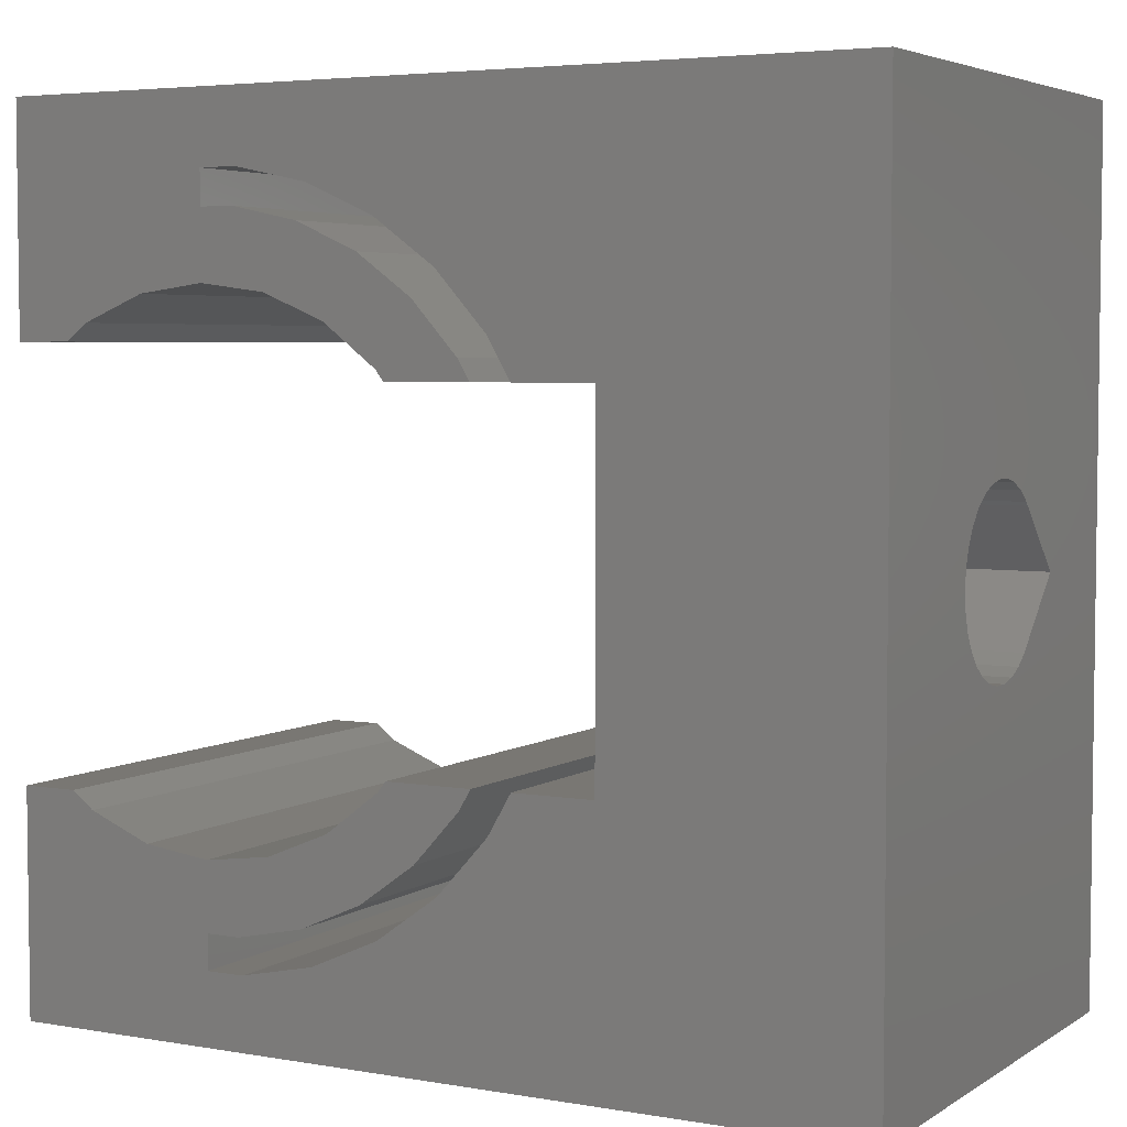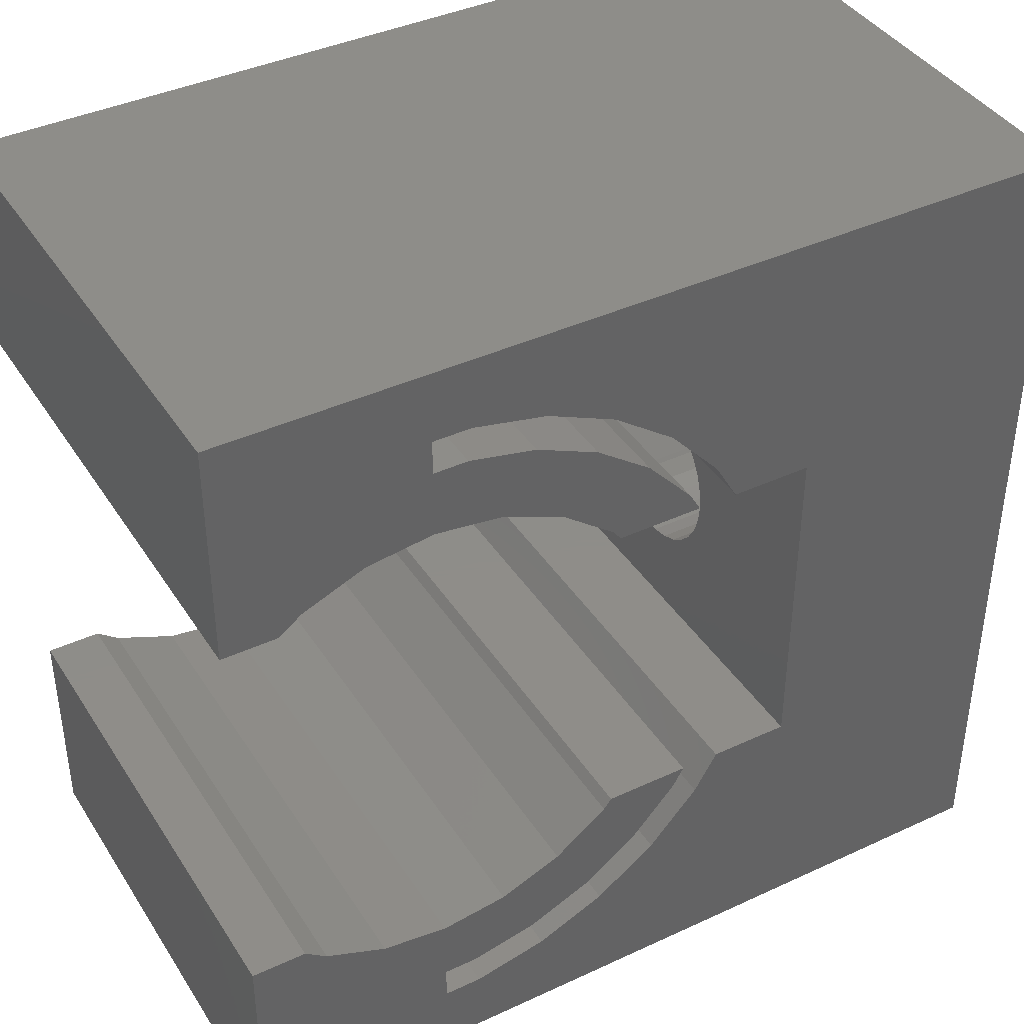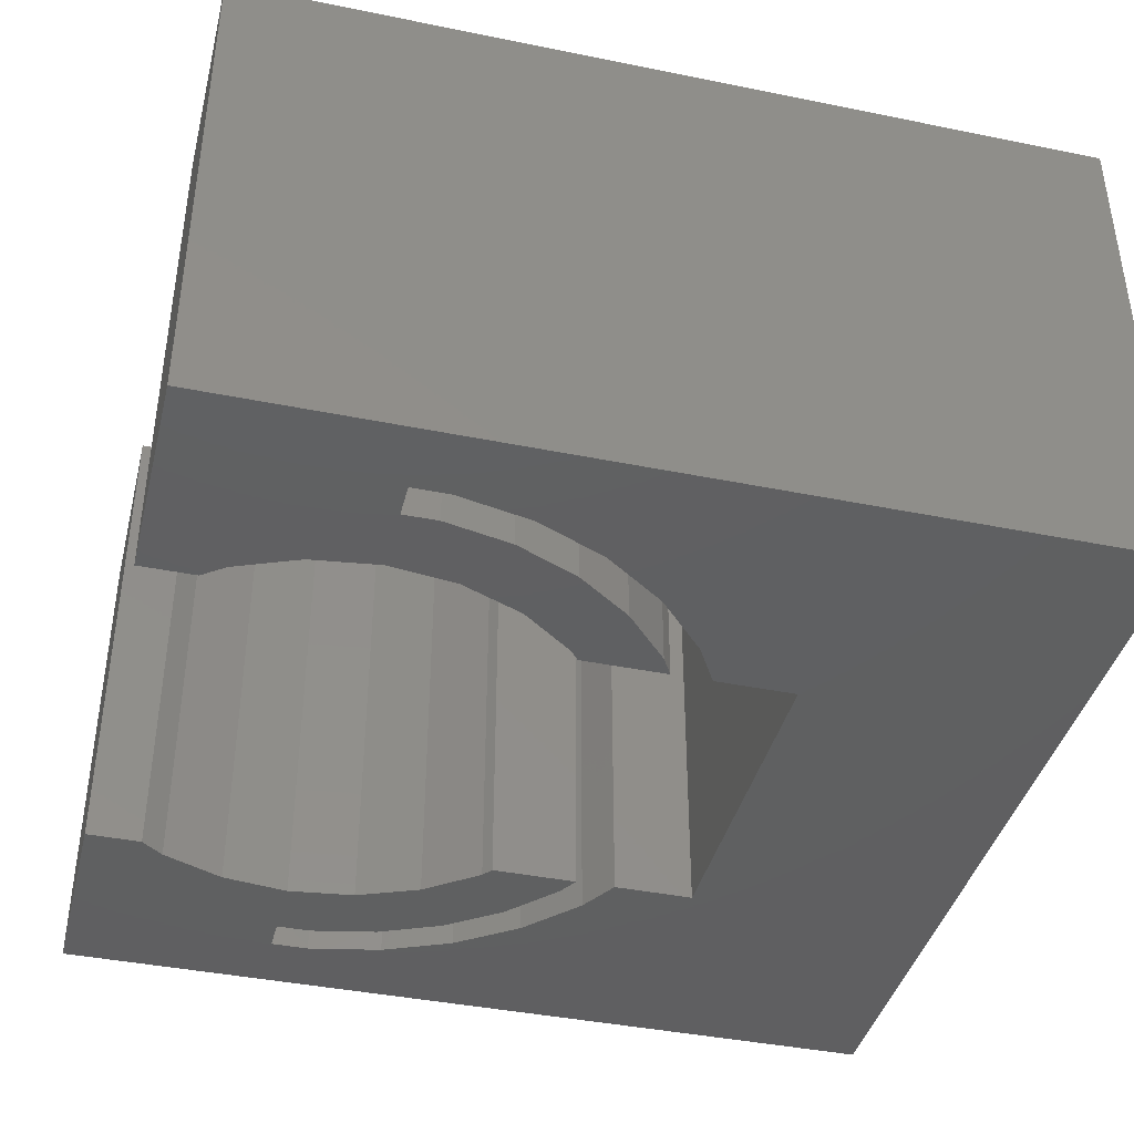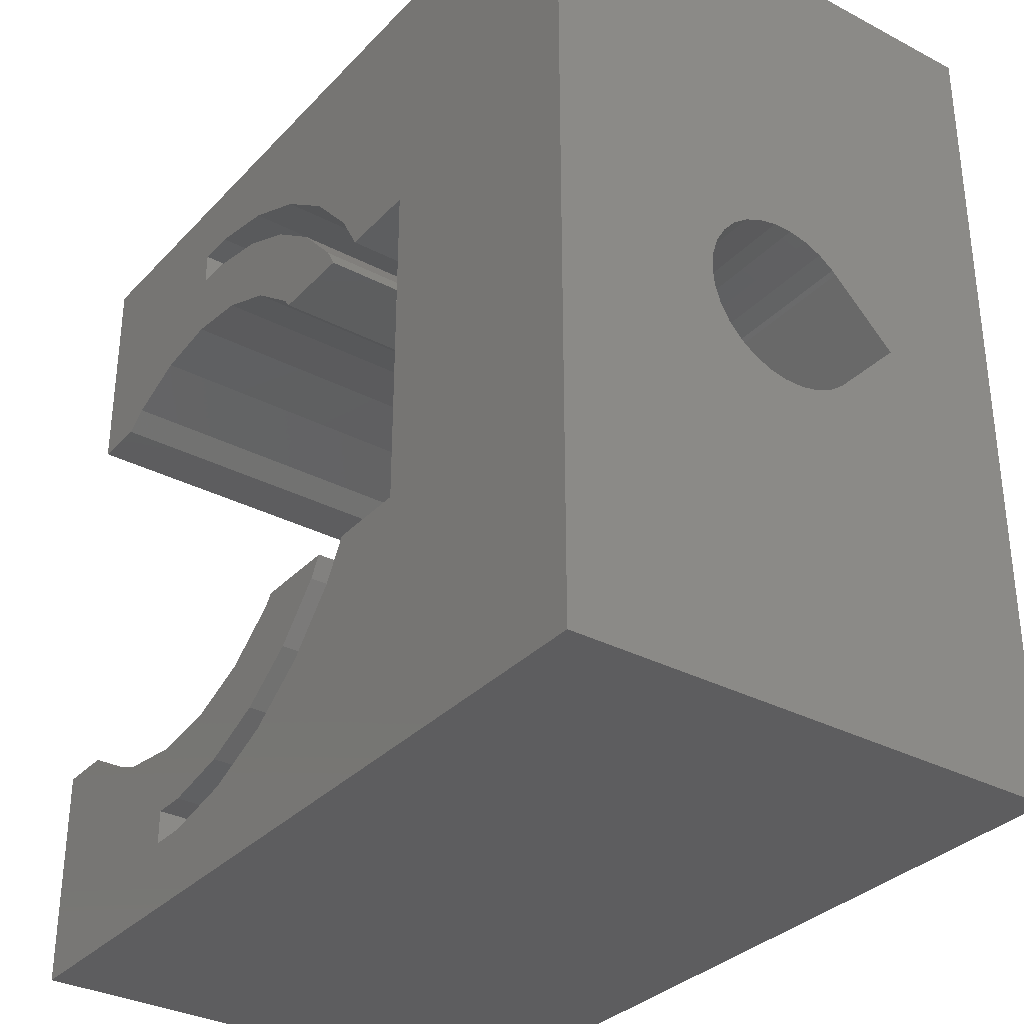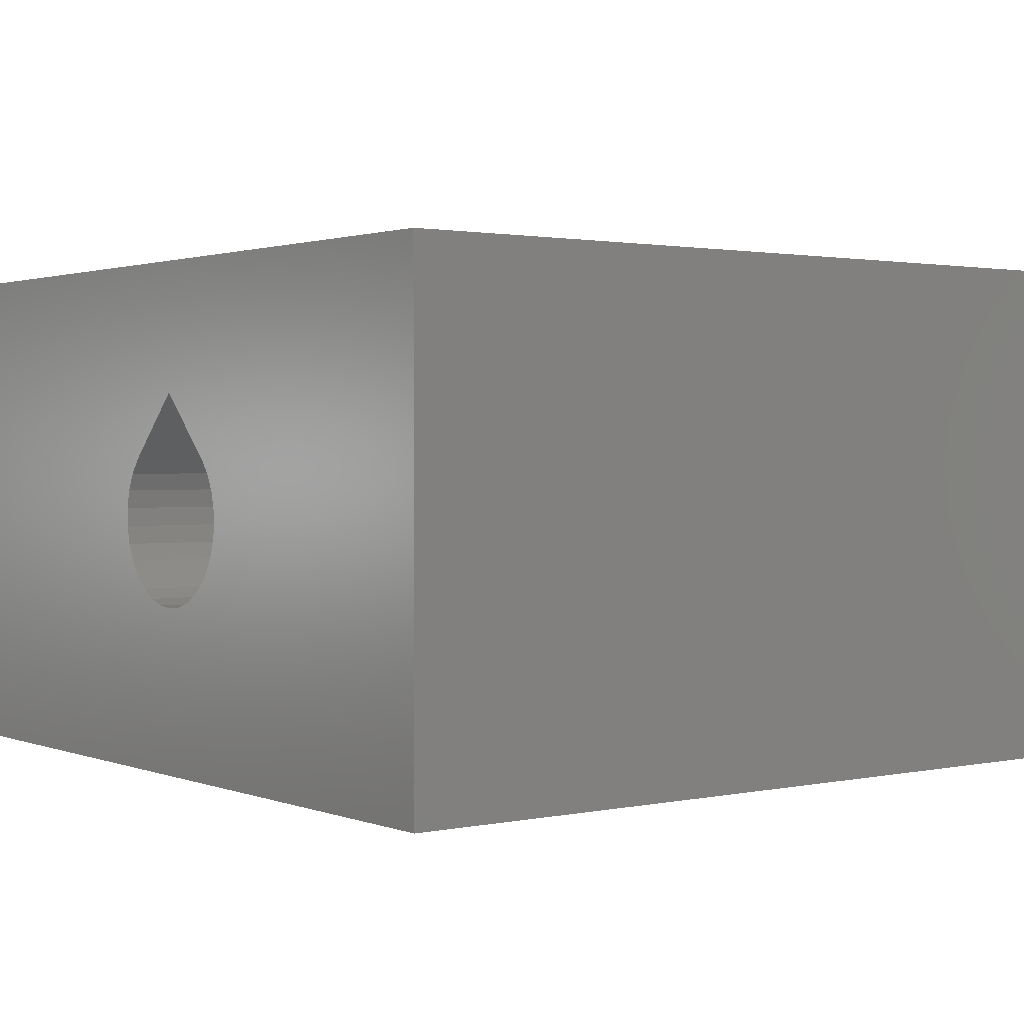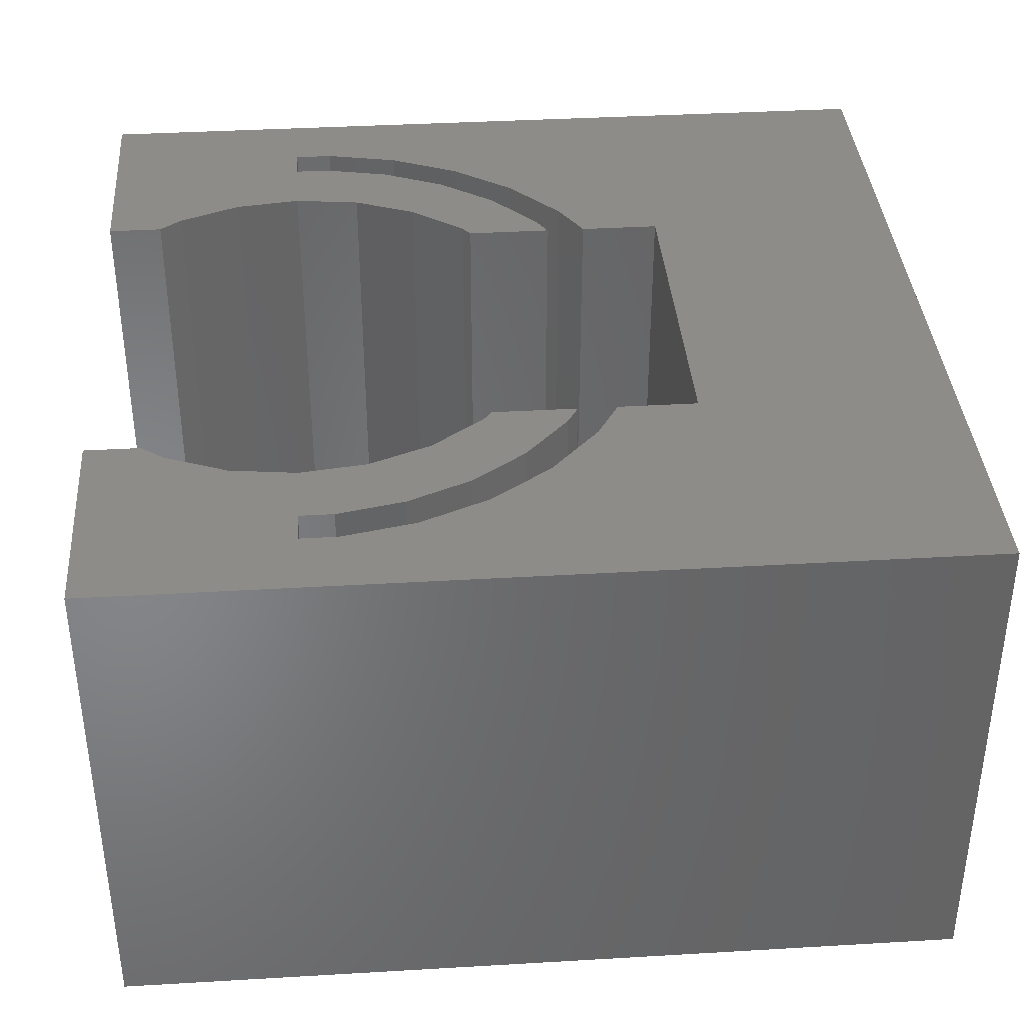
<metadata>
{"format":"stl","ext":"stl","renderer":"f3d","projection":"perspective","resolution":1024,"background":"white","views":[{"elev":4.5,"azim":-151.1,"up":"+Y"},{"elev":40.2,"azim":150.3,"up":"+Y"},{"elev":-40.5,"azim":166.0,"up":"+Z"},{"elev":-32.9,"azim":-125.8,"up":"+Y"},{"elev":1.6,"azim":-37.1,"up":"+Z"},{"elev":37.6,"azim":175.7,"up":"+Z"}]}
</metadata>
<code>
# stl→obj: 160 verts, 320 faces
v 6.5 -10.44 7.5
v -12.5 -12.5 7.5
v 12.5 -12.5 7.5
v 12.5 -6 7.5
v 10.9 -6 7.5
v 10.25 -6.495 7.5
v 8.441 -7.244 7.5
v -2.671 5 7.5
v -1.995 6.172 7.5
v -12.5 12.5 7.5
v 6.5 -9.448 7.5
v -5 5 7.5
v -1.523 -5 7.5
v -1.186 -5.584 7.5
v 1.197 -5.303 7.5
v 0.1433 -7.06 7.5
v 2.75 -6.495 7.5
v 4.559 -7.244 7.5
v 1.75 -8.227 7.5
v 6.5 -7.5 7.5
v -0.5259 -7.803 7.5
v -1.995 -6.172 7.5
v 3.255 -9.986 7.5
v 1.25 -9.093 7.5
v -2.671 -5 7.5
v 3.564 -9.035 7.5
v 5.507 -9.448 7.5
v 5.402 -10.44 7.5
v -5 -5 7.5
v 0.964 -5 7.5
v 6.5 9.448 7.5
v 5.507 9.448 7.5
v 6.5 7.5 7.5
v 1.197 5.303 7.5
v 2.75 6.495 7.5
v 0.1433 7.06 7.5
v -0.5259 7.803 7.5
v 1.25 9.093 7.5
v 3.255 9.986 7.5
v 5.402 10.44 7.5
v 3.564 9.035 7.5
v 1.75 8.227 7.5
v 4.559 7.244 7.5
v 6.5 10.44 7.5
v 12.5 12.5 7.5
v -1.523 5 7.5
v 0.964 5 7.5
v -1.186 5.584 7.5
v 8.441 7.244 7.5
v 10.25 6.495 7.5
v 10.9 6 7.5
v 12.5 6 7.5
v -12.5 -12.5 -7.5
v 12.5 -12.5 -7.5
v -12.5 1.528 -2.103
v -12.5 12.5 -7.5
v -12.5 0 3.677
v -12.5 -1.932 -1.74
v -12.5 -2.252 -1.3
v -12.5 -1.828 1.838
v -12.5 -1.823 1.838
v -12.5 -1.932 1.74
v -12.5 -2.252 1.3
v -12.5 -2.473 0.803
v -12.5 -2.586 0.272
v -12.5 -2.586 -0.272
v -12.5 -2.473 -0.803
v -12.5 1.932 1.74
v -12.5 2.252 1.3
v -12.5 -1.528 -2.103
v -12.5 -1.058 -2.375
v -12.5 -0.541 -2.543
v -12.5 0.541 -2.543
v -12.5 0 -2.6
v -12.5 2.473 0.803
v -12.5 2.252 -1.3
v -12.5 1.932 -1.74
v -12.5 2.473 -0.803
v -12.5 1.058 -2.375
v -12.5 2.586 -0.272
v -12.5 2.586 0.272
v -12.5 1.828 1.838
v -12.5 1.823 1.838
v 12.5 12.5 -7.5
v 12.5 6 -7.5
v 10.9 6 -7.5
v 10.25 6.495 -7.5
v 8.441 7.244 -7.5
v 6.5 7.5 -7.5
v 4.559 7.244 -7.5
v 2.75 6.495 -7.5
v 1.197 5.303 -7.5
v 0.964 5 -7.5
v -1.523 5 -7.5
v -1.186 5.584 -7.5
v 0.1433 7.06 -7.5
v 1.75 8.227 -7.5
v 3.564 9.035 -7.5
v 5.507 9.448 -7.5
v 6.5 9.448 -7.5
v 6.5 10.44 -7.5
v 5.402 10.44 -7.5
v 3.255 9.986 -7.5
v 1.25 9.093 -7.5
v -0.5259 7.803 -7.5
v -1.995 6.172 -7.5
v -2.671 5 -7.5
v -5 5 -7.5
v -5 2.473 0.803
v -5 0 3.677
v -5 2.586 -0.272
v -5 2.473 -0.803
v -5 2.586 0.272
v -5 1.828 1.838
v -5 1.932 1.74
v -5 2.252 1.3
v -5 1.528 -2.103
v -5 1.058 -2.375
v -5 -5 -7.5
v -5 -1.058 -2.375
v -5 -1.528 -2.103
v -5 2.252 -1.3
v -5 1.932 -1.74
v -5 0.541 -2.543
v -5 0 -2.6
v -5 -0.541 -2.543
v -5 -1.932 -1.74
v -5 -2.586 -0.272
v -5 -2.586 0.272
v -5 -2.473 -0.803
v -5 -2.252 -1.3
v -5 -2.473 0.803
v -5 -2.252 1.3
v -5 -1.932 1.74
v -5 -1.828 1.838
v -5 -1.823 1.838
v -5 1.823 1.838
v -2.671 -5 -7.5
v -1.995 -6.172 -7.5
v -0.5259 -7.803 -7.5
v 1.25 -9.093 -7.5
v 3.255 -9.986 -7.5
v 5.402 -10.44 -7.5
v 6.5 -10.44 -7.5
v 6.5 -9.448 -7.5
v 5.507 -9.448 -7.5
v 3.564 -9.035 -7.5
v 1.75 -8.227 -7.5
v 0.1433 -7.06 -7.5
v -1.186 -5.584 -7.5
v -1.523 -5 -7.5
v 0.964 -5 -7.5
v 1.197 -5.303 -7.5
v 2.75 -6.495 -7.5
v 4.559 -7.244 -7.5
v 6.5 -7.5 -7.5
v 8.441 -7.244 -7.5
v 10.25 -6.495 -7.5
v 10.9 -6 -7.5
v 12.5 -6 -7.5
f 1 2 3
f 4 5 3
f 5 6 3
f 6 7 3
f 8 9 10
f 11 1 3
f 12 8 10
f 13 14 15
f 15 16 17
f 18 19 20
f 21 22 2
f 23 24 2
f 22 25 2
f 20 26 27
f 20 11 3
f 20 27 11
f 28 2 1
f 23 2 28
f 24 21 2
f 19 26 20
f 29 2 25
f 10 2 29
f 30 13 15
f 31 32 33
f 34 35 36
f 37 10 9
f 38 10 37
f 39 10 38
f 40 10 39
f 41 42 43
f 44 10 40
f 45 10 44
f 46 47 48
f 47 36 48
f 34 36 47
f 35 43 42
f 43 32 41
f 43 33 32
f 33 49 31
f 42 36 35
f 31 49 44
f 50 44 49
f 51 44 50
f 52 44 51
f 45 44 52
f 7 20 3
f 14 16 15
f 16 18 17
f 16 19 18
f 29 12 10
f 3 2 53
f 54 3 53
f 55 10 56
f 2 10 57
f 2 57 53
f 58 53 59
f 57 60 53
f 60 61 53
f 61 62 53
f 62 63 53
f 63 64 53
f 64 65 53
f 65 66 53
f 66 67 53
f 67 59 53
f 68 10 69
f 53 58 70
f 53 70 71
f 53 71 56
f 71 72 56
f 73 56 74
f 69 10 75
f 76 10 77
f 78 10 76
f 73 79 56
f 77 10 55
f 79 55 56
f 80 10 78
f 81 10 80
f 75 10 81
f 74 56 72
f 82 10 68
f 83 82 68
f 57 10 82
f 10 45 56
f 56 45 84
f 45 52 85
f 84 45 85
f 86 85 52
f 51 86 52
f 50 87 86
f 51 50 86
f 49 88 87
f 50 49 87
f 33 89 88
f 49 33 88
f 90 89 33
f 43 90 33
f 91 90 43
f 35 91 43
f 92 91 35
f 34 92 35
f 93 92 34
f 47 93 34
f 94 93 47
f 46 94 47
f 46 48 94
f 94 48 95
f 48 36 95
f 95 36 96
f 36 42 96
f 96 42 97
f 42 41 97
f 97 41 98
f 41 32 98
f 98 32 99
f 32 31 99
f 99 31 100
f 31 44 100
f 100 44 101
f 102 101 44
f 40 102 44
f 103 102 40
f 39 103 40
f 104 103 39
f 38 104 39
f 105 104 38
f 37 105 38
f 106 105 37
f 9 106 37
f 107 106 9
f 8 107 9
f 108 107 8
f 12 108 8
f 109 108 12
f 29 110 12
f 111 112 108
f 113 111 108
f 114 115 12
f 115 116 12
f 117 118 119
f 116 109 12
f 113 108 109
f 120 121 119
f 122 108 112
f 123 108 122
f 117 108 123
f 118 124 119
f 119 108 117
f 124 125 119
f 119 125 126
f 119 126 120
f 127 119 121
f 128 129 29
f 130 119 131
f 29 119 130
f 29 130 128
f 29 129 132
f 29 132 133
f 29 134 110
f 29 133 134
f 134 135 110
f 134 136 135
f 110 114 12
f 127 131 119
f 137 115 114
f 138 119 25
f 25 119 29
f 139 138 25
f 22 139 25
f 140 139 22
f 21 140 22
f 140 21 141
f 141 21 24
f 141 24 142
f 142 24 23
f 142 23 143
f 143 23 28
f 144 143 1
f 1 143 28
f 1 11 144
f 144 11 145
f 11 27 146
f 145 11 146
f 146 27 26
f 147 146 26
f 147 26 19
f 148 147 19
f 148 19 16
f 149 148 16
f 16 14 149
f 149 14 150
f 14 13 150
f 150 13 151
f 152 151 30
f 30 151 13
f 153 152 30
f 15 153 30
f 153 15 154
f 154 15 17
f 154 17 155
f 155 17 18
f 155 18 156
f 156 18 20
f 157 156 7
f 7 156 20
f 158 157 6
f 6 157 7
f 159 158 5
f 5 158 6
f 160 159 4
f 4 159 5
f 4 3 54
f 160 4 54
f 101 56 84
f 90 97 89
f 96 93 95
f 107 56 106
f 86 87 85
f 85 88 84
f 98 89 97
f 97 91 96
f 140 119 139
f 94 95 93
f 97 90 91
f 92 96 91
f 98 88 89
f 96 92 93
f 105 56 104
f 88 98 99
f 88 99 100
f 88 100 84
f 102 56 101
f 104 56 103
f 103 56 102
f 101 84 100
f 150 146 149
f 106 56 105
f 108 56 107
f 53 56 108
f 53 108 119
f 149 147 148
f 119 138 139
f 53 119 140
f 53 140 141
f 53 141 142
f 53 142 54
f 142 143 54
f 145 54 144
f 149 146 147
f 150 145 146
f 144 54 143
f 152 150 151
f 155 145 154
f 150 152 153
f 150 153 145
f 153 154 145
f 156 145 155
f 157 54 156
f 145 156 54
f 158 54 157
f 160 54 159
f 54 158 159
f 88 85 87
f 135 60 110
f 110 60 57
f 82 114 110
f 57 82 110
f 137 114 82
f 83 137 82
f 115 137 68
f 68 137 83
f 69 116 115
f 68 69 115
f 75 109 116
f 69 75 116
f 81 113 109
f 75 81 109
f 80 111 113
f 81 80 113
f 78 112 111
f 80 78 111
f 76 122 112
f 78 76 112
f 77 123 122
f 76 77 122
f 55 117 123
f 77 55 123
f 79 118 117
f 55 79 117
f 73 124 118
f 79 73 118
f 74 125 124
f 73 74 124
f 126 125 74
f 72 126 74
f 120 126 72
f 71 120 72
f 121 120 71
f 70 121 71
f 127 121 70
f 58 127 70
f 127 58 131
f 131 58 59
f 131 59 130
f 130 59 67
f 130 67 128
f 128 67 66
f 128 66 129
f 129 66 65
f 129 65 132
f 132 65 64
f 132 64 133
f 133 64 63
f 133 63 134
f 134 63 62
f 134 62 136
f 136 62 61
f 135 136 61
f 60 135 61

</code>
